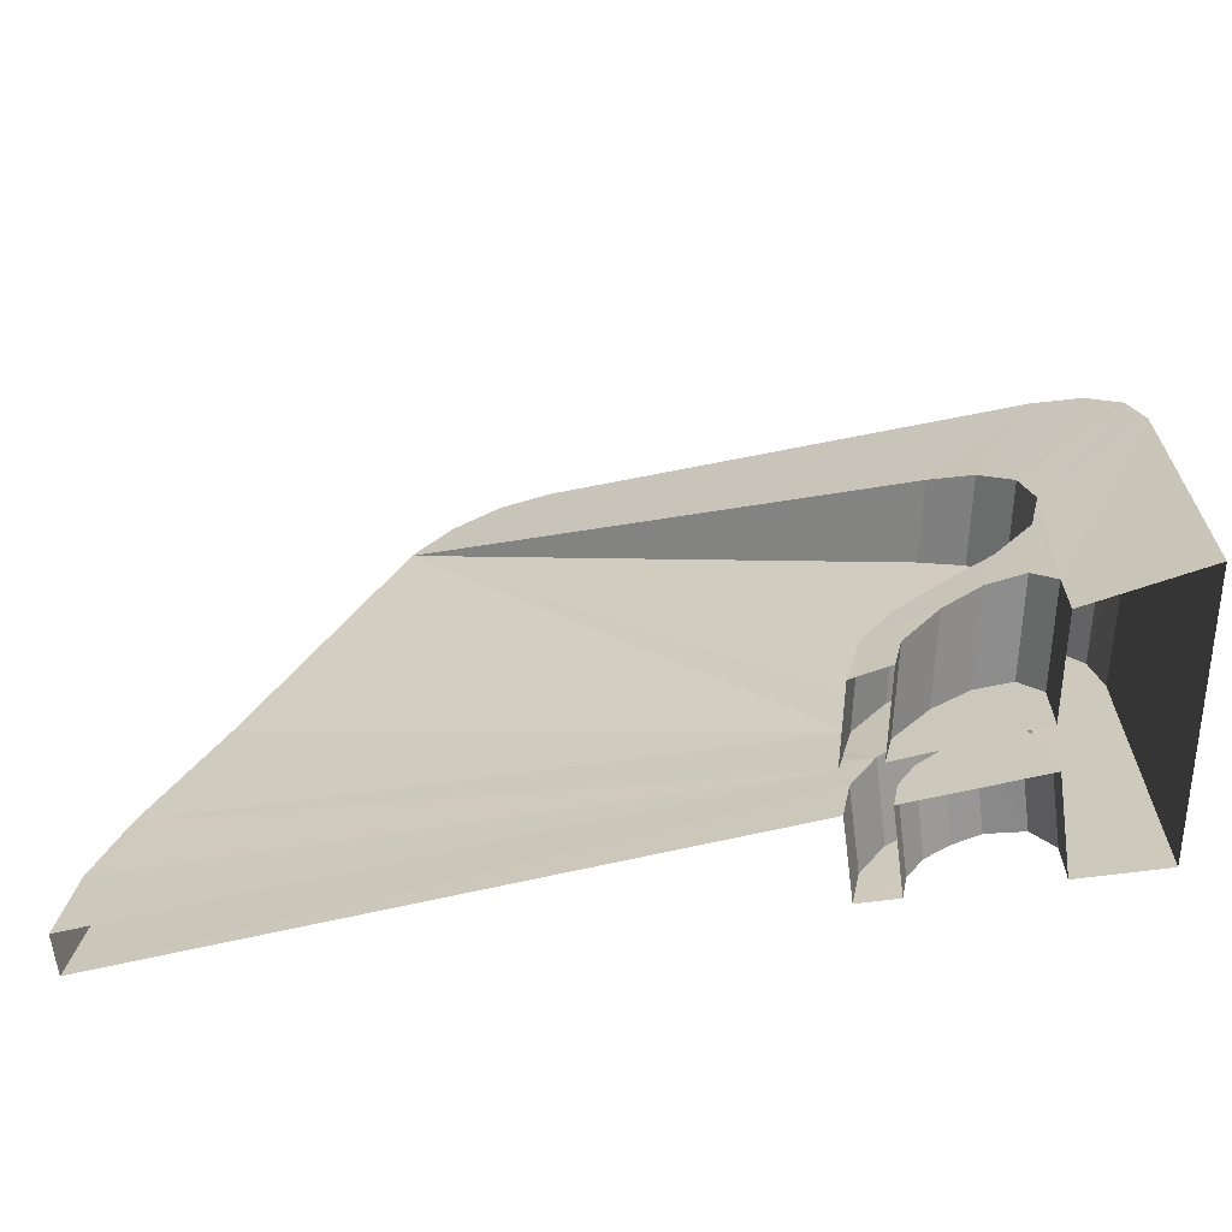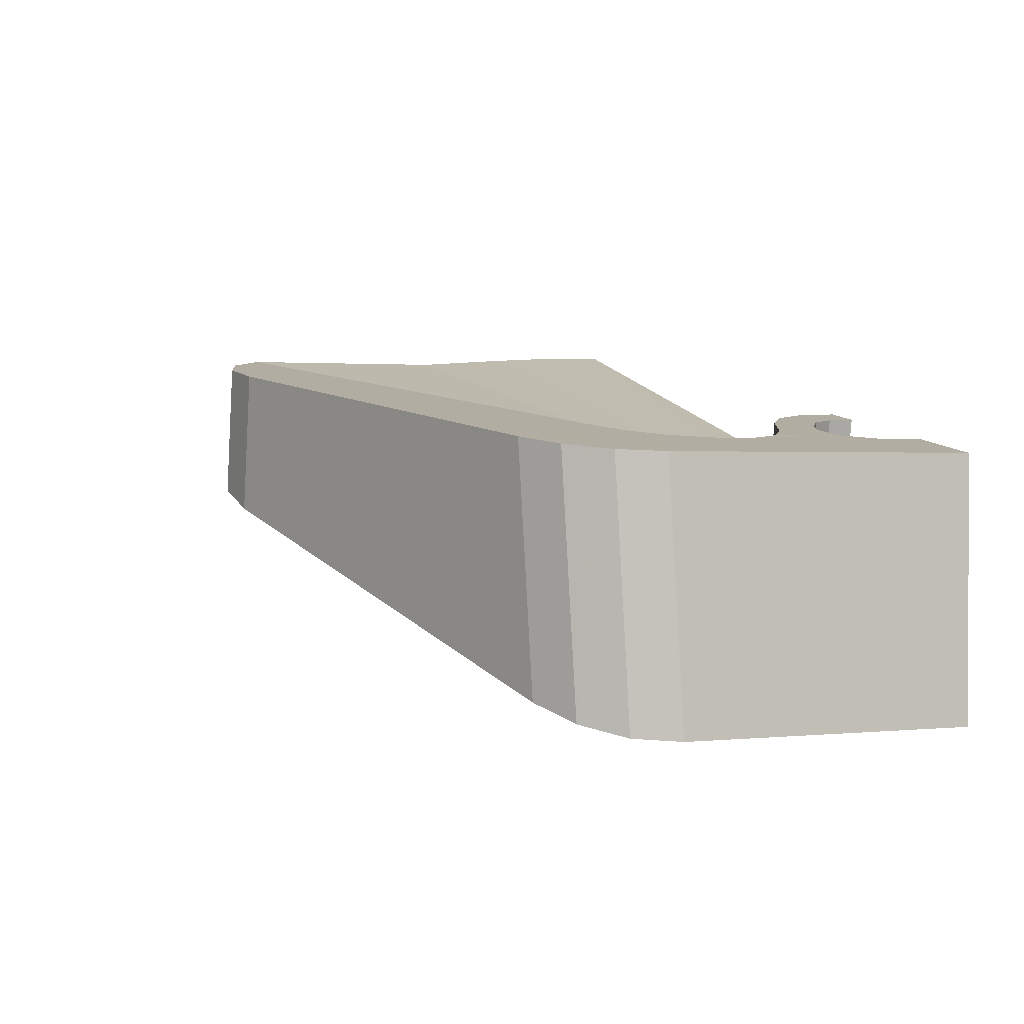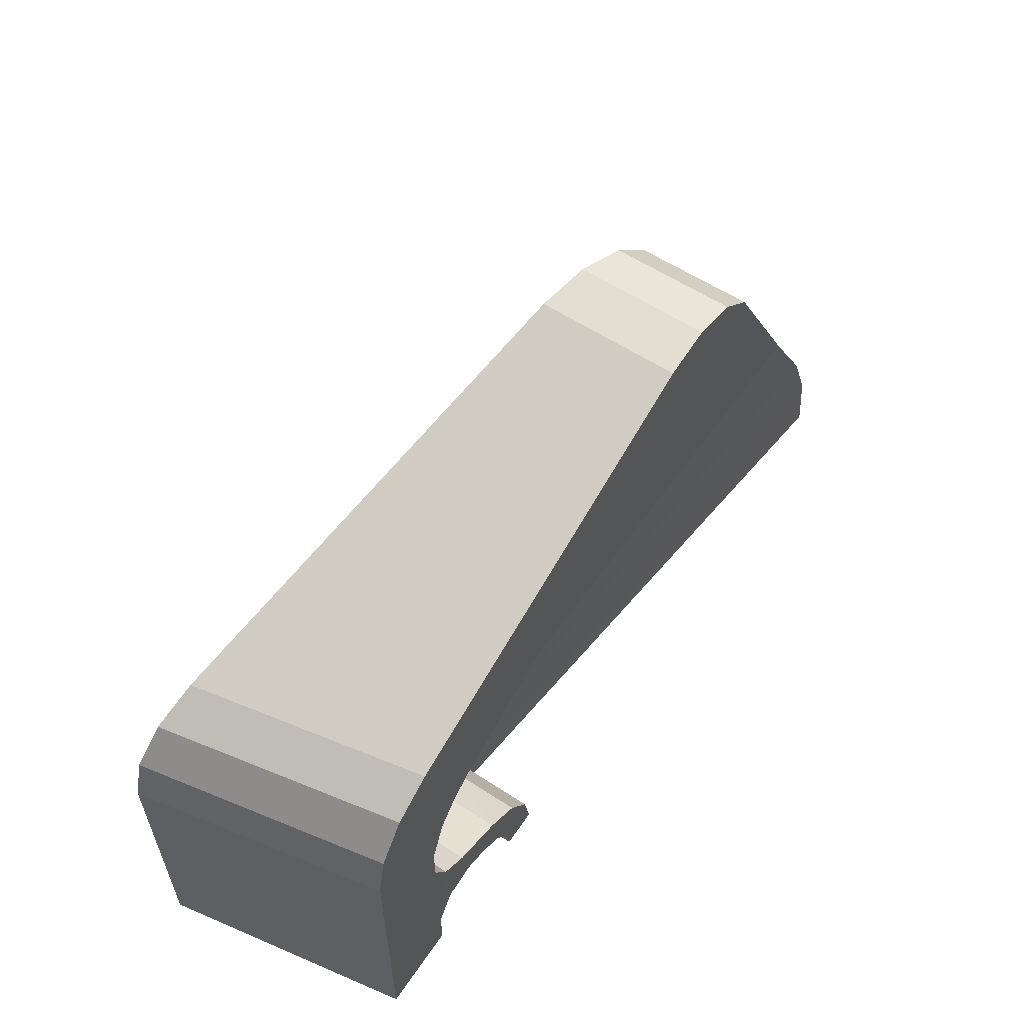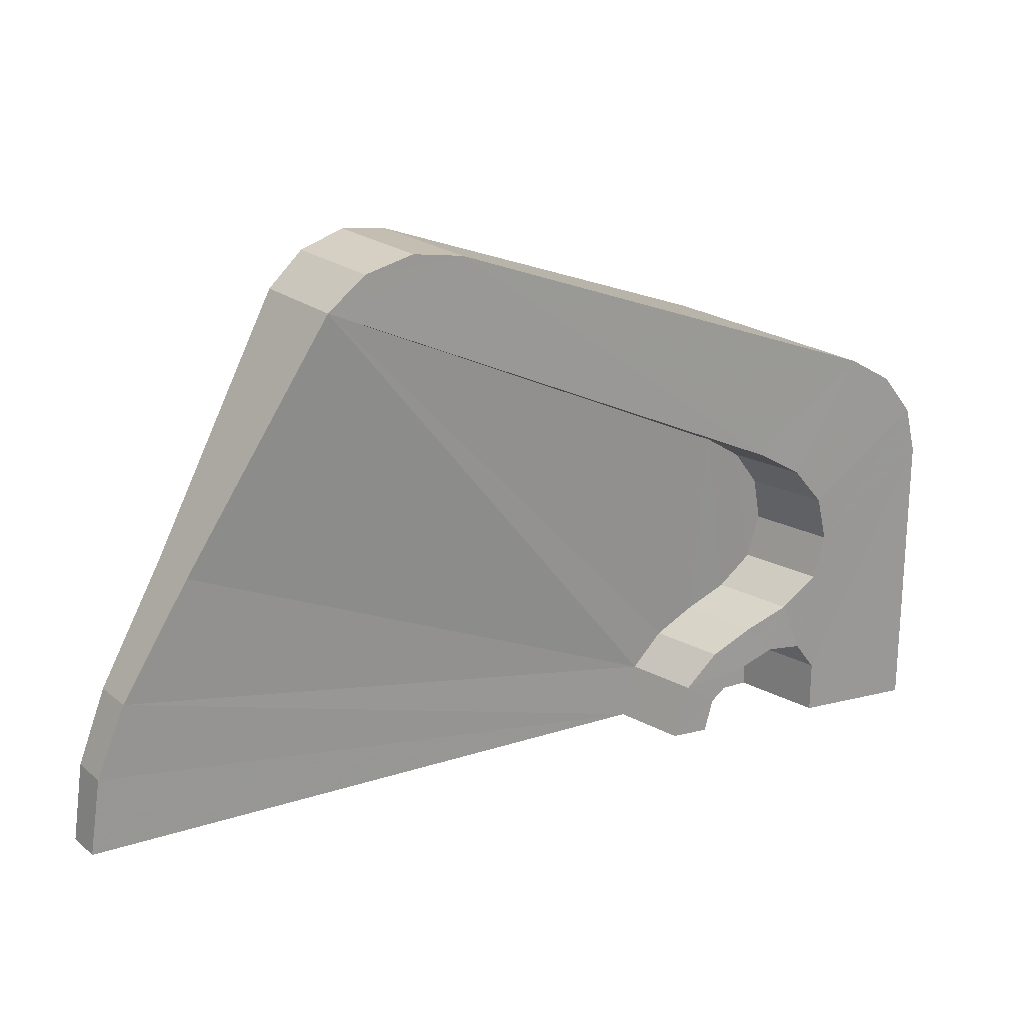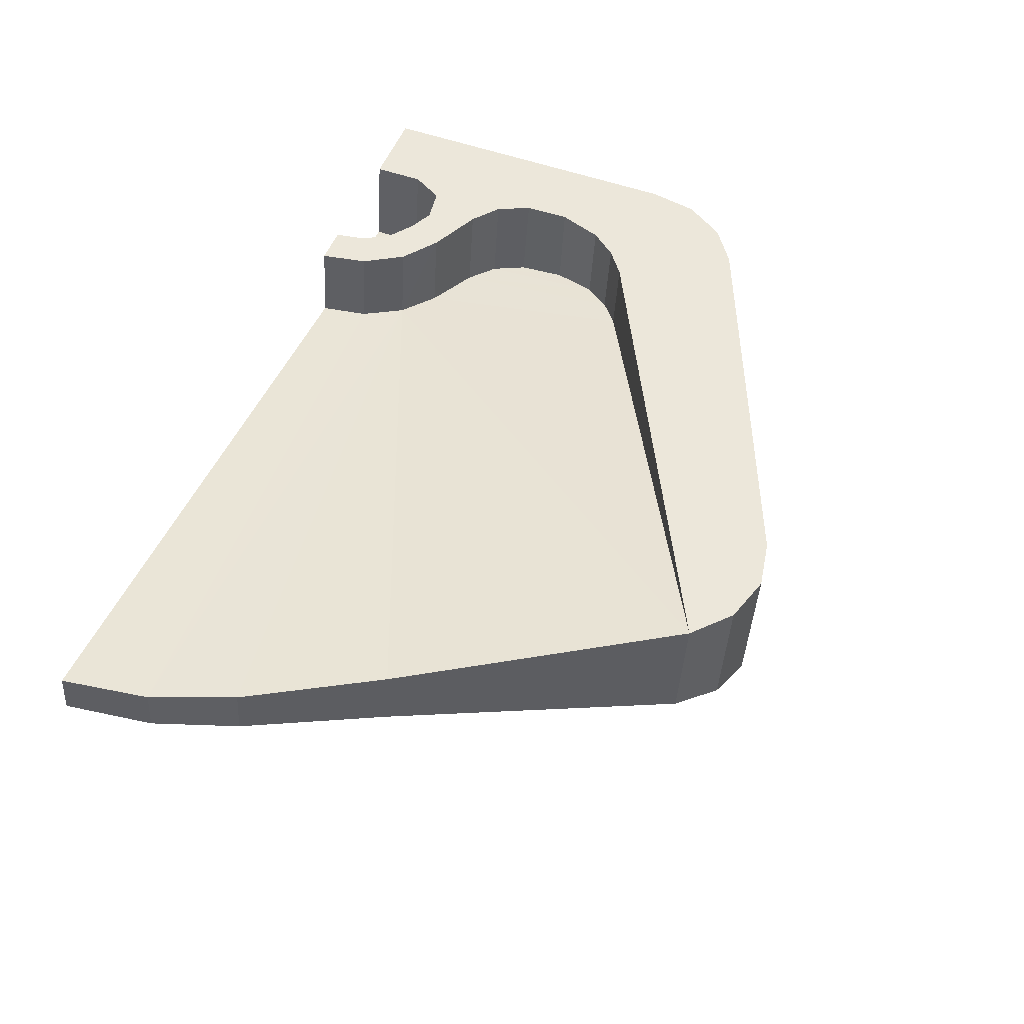
<metadata>
{"format":"obj","ext":"obj","renderer":"f3d","projection":"perspective","resolution":1024,"background":"white","views":[{"elev":-65.1,"azim":177.5,"up":"+Y"},{"elev":0.9,"azim":-111.5,"up":"+Z"},{"elev":58.8,"azim":-66.1,"up":"+Y"},{"elev":21.1,"azim":134.4,"up":"+Y"},{"elev":57.7,"azim":109.4,"up":"+Z"}]}
</metadata>
<code>
v 0.3095 0.4875 0.4675
v 0.2585 0.589 0.458
v 0.326 0.251 0.47
v 0.2565 0.728 0.458
v 0.0005 0.9965 0.4125
v 0.2585 0.589 0.458
v 0.398 0.42 0.483
v 0.3095 0.4875 0.4675
v 0.326 0.251 0.47
v 0.4385 0.2655 0.49
v 0.2585 0.589 0.458
v 0.0005 0.9965 0.4125
v 0.2655 0.1535 0.4595
v 0.326 0.251 0.47
v 0.57 0.3435 0.513
v 0.398 0.42 0.483
v 0.4385 0.2655 0.49
v 0.521 0.229 0.5045
v 0.521 0.229 0.5045
v 0.598 0.1745 0.518
v 0.686 0.261 0.5335
v 0.57 0.3435 0.513
v 0.598 0.1745 0.518
v 0.6495 0.094 0.527
v 0.763 0.1405 0.547
v 0.686 0.261 0.5335
v 0.6495 0.094 0.527
v 0.6675 0 0.5305
v 0.79 0 0.552
v 0.763 0.1405 0.547
v 0.308 0.864 0.467
v 0.0305 1.149 0.418
v 0.0005 0.9965 0.4125
v 0.2565 0.728 0.458
v 0.3795 0.9455 0.4795
v 0.119 1.274 0.4335
v 0.0305 1.149 0.418
v 0.308 0.864 0.467
v 0.247 1.353 0.4565
v 0.119 1.274 0.4335
v 0.3795 0.9455 0.4795
v 0.4675 1.005 0.495
v 1.514 1.821 0.6795
v 0.247 1.353 0.4565
v 0.4675 1.005 0.495
v 1.941 1.687 0.755
v 1.671 1.843 0.7075
v 1.514 1.821 0.6795
v 0.4675 1.005 0.495
v 1.941 1.687 0.755
v 1.823 1.794 0.734
v 1.671 1.843 0.7075
v 0.509 0.2685 -0.204
v 0.462 0.424 -0.2215
v 0.5915 0.3625 -0.1685
v 0.616 0.216 -0.161
v 0.509 0.2685 -0.204
v 0.616 0.216 -0.161
v 0.616 0.216 0.1145
v 0.509 0.2685 0.0825
v 0.5915 0.3625 -0.1685
v 0.716 0.2895 -0.1195
v 0.616 0.216 -0.161
v 0.122 1.224 -0.3595
v 0.034 1.099 -0.3955
v 0.0305 1.149 0.418
v 0.119 1.274 0.4335
v 0.2505 1.306 -0.308
v 0.122 1.224 -0.3595
v 0.119 1.274 0.4335
v 0.247 1.353 0.4565
v 1.89 1.794 0.3545
v 1.744 1.843 0.2955
v 1.671 1.843 0.7075
v 1.823 1.794 0.734
v 2.003 1.687 0.4005
v 1.89 1.794 0.3545
v 1.823 1.794 0.734
v 1.941 1.687 0.755
v 1.744 1.843 0.2955
v 1.593 1.821 0.2345
v 1.514 1.821 0.6795
v 1.671 1.843 0.7075
v 1.593 1.821 0.2345
v 0.2505 1.306 -0.308
v 0.247 1.353 0.4565
v 1.514 1.821 0.6795
v 0.5694 0.2291 0.2298
v 0.6452 0.1741 0.251
v 0.598 0.1745 0.518
v 0.521 0.229 0.5045
v 0.6452 0.1741 0.251
v 0.6956 0.09405 0.2651
v 0.6495 0.094 0.527
v 0.598 0.1745 0.518
v 0.6675 0 0.5305
v 0.6495 0.094 0.527
v 0.6956 0.09405 0.2651
v 0.713 0 0.27
v 0.4885 0.266 0.2071
v 0.5694 0.2291 0.2298
v 0.521 0.229 0.5045
v 0.4385 0.2655 0.49
v 0.4885 0.266 0.2071
v 0.4385 0.2655 0.49
v 0.326 0.251 0.47
v 0.3779 0.251 0.1761
v 0.3185 0.1535 0.1595
v 0.3779 0.251 0.1761
v 0.326 0.251 0.47
v 0.2655 0.1535 0.4595
v 0.7305 0.2615 0.2785
v 0.6165 0.3435 0.2485
v 0.57 0.3435 0.513
v 0.686 0.261 0.5335
v 0.807 0.1415 0.2975
v 0.7305 0.2615 0.2785
v 0.686 0.261 0.5335
v 0.763 0.1405 0.547
v 0.807 0.1415 0.2975
v 0.763 0.1405 0.547
v 0.79 0 0.552
v 0.8335 0 0.304
v 0.6165 0.3435 0.2485
v 0.4475 0.42 0.2035
v 0.398 0.42 0.483
v 0.57 0.3435 0.513
v 0.3095 0.5875 0.1725
v 0.306 0.731 0.1805
v 0.2565 0.728 0.458
v 0.2585 0.589 0.458
v 0.3095 0.5875 0.1725
v 0.2585 0.589 0.458
v 0.3095 0.4875 0.4675
v 0.3595 0.488 0.1815
v 0.4475 0.42 0.2035
v 0.3595 0.488 0.1815
v 0.3095 0.4875 0.4675
v 0.398 0.42 0.483
v 0.306 0.731 0.1805
v 0.3545 0.8645 0.2045
v 0.308 0.864 0.467
v 0.2565 0.728 0.458
v 0.422 0.9445 0.2305
v 0.509 1.005 0.2605
v 0.4675 1.005 0.495
v 0.3795 0.9455 0.4795
v 0.422 0.9445 0.2305
v 0.3795 0.9455 0.4795
v 0.308 0.864 0.467
v 0.3545 0.8645 0.2045
v 0.4675 1.005 0.495
v 0.509 1.005 0.2605
v 1.941 1.687 0.755
v 0.445 0.9295 -0.234
v 0.566 1.008 -0.1825
v 0.566 1.008 0.0625
v 0.445 0.9295 0.032
v 2.003 1.687 0.4005
v 0.566 1.008 0.0625
v 0.566 1.008 -0.1825
v 0.3565 0.8125 -0.2695
v 0.445 0.9295 -0.234
v 0.445 0.9295 0.032
v 0.3565 0.8125 0.0145
v 0.3585 0.522 -0.266
v 0.3255 0.6665 -0.2805
v 0.3255 0.6665 0.0135
v 0.3585 0.522 0.029
v 0.3255 0.6665 -0.2805
v 0.3565 0.8125 -0.2695
v 0.3565 0.8125 0.0145
v 0.3255 0.6665 0.0135
v 0.5915 0.3625 -0.1685
v 0.462 0.424 -0.2215
v 0.462 0.424 0.064
v 0.5915 0.3625 0.1035
v 0.462 0.424 -0.2215
v 0.3585 0.522 -0.266
v 0.3585 0.522 0.029
v 0.462 0.424 0.064
v 0.716 0.2895 -0.1195
v 0.5915 0.3625 -0.1685
v 0.5915 0.3625 0.1035
v 0.716 0.2895 0.14
v 0.812 0.18 -0.082
v 0.716 0.2895 -0.1195
v 0.716 0.2895 0.14
v 0.812 0.18 0.168
v 0.856 0 -0.0635
v 0.812 0.18 -0.082
v 0.812 0.18 0.168
v 0.856 0 0.1815
v 0.4045 0.26 -0.246
v 0.344 0.171 -0.2705
v 0.3585 0.522 -0.266
v 0.462 0.424 -0.2215
v 0.4045 0.26 -0.246
v 0.3585 0.522 -0.266
v 0.034 1.099 -0.3955
v 0.3565 0.8125 -0.2695
v 0.3255 0.6665 -0.2805
v 0.0005 0.946 -0.408
v 0.122 1.224 -0.3595
v 0.3565 0.8125 -0.2695
v 0.034 1.099 -0.3955
v 0.445 0.9295 -0.234
v 0.3565 0.8125 -0.2695
v 0.122 1.224 -0.3595
v 0.2505 1.306 -0.308
v 0.462 0.424 -0.2215
v 0.509 0.2685 -0.204
v 0.4045 0.26 -0.246
v 0.812 0.18 -0.082
v 0.72 0.1085 -0.119
v 0.616 0.216 -0.161
v 0.716 0.2895 -0.1195
v 0.72 0.1085 -0.119
v 0.812 0.18 -0.082
v 0.856 0 -0.0635
v 0.7445 0 -0.109
v 0.566 1.008 -0.1825
v 0.445 0.9295 -0.234
v 0.2505 1.306 -0.308
v 1.593 1.821 0.2345
v 2.003 1.687 0.4005
v 0.566 1.008 -0.1825
v 0.2505 1.306 -0.308
v 1.593 1.821 0.2345
v 1.744 1.843 0.2955
v 1.89 1.794 0.3545
v 2.003 1.687 0.4005
v 0.344 0.171 -0.2705
v 0.4045 0.26 -0.246
v 0.4045 0.26 0.0505
v 0.344 0.171 0.0325
v 0.4045 0.26 -0.246
v 0.509 0.2685 -0.204
v 0.509 0.2685 0.0825
v 0.4045 0.26 0.0505
v 0.616 0.216 -0.161
v 0.72 0.1085 -0.119
v 0.72 0.1085 0.146
v 0.616 0.216 0.1145
v 0.7445 0 0.1535
v 0.72 0.1085 0.146
v 0.72 0.1085 -0.119
v 0.7445 0 -0.109
v 2.651 0.5 0.6805
v 2.439 0.886 0.6005
v 2.407 0.8855 0.7875
v 2.627 0.5 0.824
v 2.439 0.886 0.6005
v 2.003 1.687 0.4005
v 1.941 1.687 0.755
v 2.407 0.8855 0.7875
v 2.78 0 0.7265
v 2.744 0.258 0.7135
v 2.721 0.258 0.8425
v 2.758 0 0.8495
v 2.744 0.258 0.7135
v 2.651 0.5 0.6805
v 2.627 0.5 0.824
v 2.721 0.258 0.8425
v 0.344 0.171 -0.2705
v 0.0005 0.946 -0.408
v 0.3255 0.6665 -0.2805
v 0.344 0.171 -0.2705
v 0.3255 0.6665 -0.2805
v 0.3585 0.522 -0.266
v 0.3595 0.488 0.1815
v 0.3545 0.8645 0.2045
v 0.306 0.731 0.1805
v 0.3095 0.5875 0.1725
v 0.4475 0.42 0.2035
v 0.422 0.9445 0.2305
v 0.3545 0.8645 0.2045
v 0.3595 0.488 0.1815
v 0.6165 0.3435 0.2485
v 0.509 1.005 0.2605
v 0.422 0.9445 0.2305
v 0.4475 0.42 0.2035
v 0.6165 0.3435 0.2485
v 0.7305 0.2615 0.2785
v 1.941 1.687 0.755
v 0.509 1.005 0.2605
v 0.7305 0.2615 0.2785
v 2.407 0.8855 0.7875
v 1.941 1.687 0.755
v 2.758 0 0.8495
v 0.807 0.1415 0.2975
v 0.8335 0 0.304
v 2.721 0.258 0.8425
v 0.7305 0.2615 0.2785
v 0.807 0.1415 0.2975
v 2.758 0 0.8495
v 0.7305 0.2615 0.2785
v 2.627 0.5 0.824
v 2.407 0.8855 0.7875
v 0.7305 0.2615 0.2785
v 2.721 0.258 0.8425
v 2.627 0.5 0.824
v 0.3585 0.522 0.029
v 0.3255 0.6665 0.0135
v 0.3565 0.8125 0.0145
v 0.462 0.424 0.064
v 0.445 0.9295 0.032
v 0.566 1.008 0.0625
v 0.5915 0.3625 0.1035
v 0.566 1.008 0.0625
v 2.003 1.687 0.4005
v 0.716 0.2895 0.14
v 0.5915 0.3625 0.1035
v 2.003 1.687 0.4005
v 2.439 0.886 0.6005
v 0.812 0.18 0.168
v 2.003 1.687 0.4005
v 0.812 0.18 0.168
v 0.716 0.2895 0.14
v 0.856 0 0.1815
v 2.744 0.258 0.7135
v 2.78 0 0.7265
v 2.651 0.5 0.6805
v 0.812 0.18 0.168
v 2.439 0.886 0.6005
v 0.856 0 0.1815
v 0.812 0.18 0.168
v 2.651 0.5 0.6805
v 0.856 0 0.1815
v 2.651 0.5 0.6805
v 2.744 0.258 0.7135
v 0.0005 0.9965 0.4125
v 0.0005 0 0.4125
v 0.2655 0 0.4595
v 0.2655 0.1535 0.4595
v 0.2655 0.1535 0.4595
v 0.2655 0 0.4595
v 0.3185 0 0.1595
v 0.3185 0.1535 0.1595
v 0.344 0.171 0.0325
v 0.344 0 0.0325
v 0.344 0 -0.2705
v 0.344 0.171 -0.2705
v 0.0005 0.946 -0.408
v 0.0005 0 -0.408
v 0.0005 0 0.4125
v 0.0005 0.9965 0.4125
v 0.3185 0.1535 0.1595
v 0.3185 0 0.1595
v 0.4885 0.266 0.2071
v 0.3779 0.251 0.1761
v 0.344 0.171 0.0325
v 0.4045 0.26 0.0505
v 0.509 0.2685 0.0825
v 0.344 0 0.0325
v 0.344 0 0.0325
v 0.509 0.2685 0.0825
v 0.616 0.216 0.1145
v 0.7445 0 0.1535
v 0.7445 0 0.1535
v 0.616 0.216 0.1145
v 0.72 0.1085 0.146
v 0.344 0.171 -0.2705
v 0.344 0 -0.2705
v 0.0005 0 -0.408
v 0.0005 0.946 -0.408
v 0.713 0 0.27
v 0.5694 0.2291 0.2298
v 0.4885 0.266 0.2071
v 0.3185 0 0.1595
v 0.6956 0.09405 0.2651
v 0.6452 0.1741 0.251
v 0.5694 0.2291 0.2298
v 0.713 0 0.27
v 0.3585 0.522 0.029
v 0.3565 0.8125 0.0145
v 0.445 0.9295 0.032
v 0.3585 0.522 0.029
v 0.445 0.9295 0.032
v 0.462 0.424 0.064
v 0.034 1.099 -0.3955
v 0.0005 0.946 -0.408
v 0.0305 1.149 0.418
v 0.0005 0.946 -0.408
v 0.0005 0.9965 0.4125
v 0.0305 1.149 0.418
g mesh7098764
f 1 2 3
f 4 5 6
f 7 8 9
f 9 10 7
f 11 12 13
f 13 14 11
f 15 16 17
f 17 18 15
f 19 20 21
f 21 22 19
f 23 24 25
f 25 26 23
f 27 28 29
f 29 30 27
f 31 32 33
f 33 34 31
f 35 36 37
f 37 38 35
f 39 40 41
f 41 42 39
f 43 44 45
f 46 47 48
f 48 49 46
f 50 51 52
f 53 54 55
f 55 56 53
f 57 58 59
f 59 60 57
f 61 62 63
f 64 65 66
f 66 67 64
f 68 69 70
f 70 71 68
f 72 73 74
f 74 75 72
f 76 77 78
f 78 79 76
f 80 81 82
f 82 83 80
f 84 85 86
f 86 87 84
f 88 89 90
f 90 91 88
f 92 93 94
f 94 95 92
f 96 97 98
f 98 99 96
f 100 101 102
f 102 103 100
f 104 105 106
f 106 107 104
f 108 109 110
f 110 111 108
f 112 113 114
f 114 115 112
f 116 117 118
f 118 119 116
f 120 121 122
f 122 123 120
f 124 125 126
f 126 127 124
f 128 129 130
f 130 131 128
f 132 133 134
f 134 135 132
f 136 137 138
f 138 139 136
f 140 141 142
f 142 143 140
f 144 145 146
f 146 147 144
f 148 149 150
f 150 151 148
f 152 153 154
f 155 156 157
f 157 158 155
f 159 160 161
f 162 163 164
f 164 165 162
f 166 167 168
f 168 169 166
f 170 171 172
f 172 173 170
f 174 175 176
f 176 177 174
f 178 179 180
f 180 181 178
f 182 183 184
f 184 185 182
f 186 187 188
f 188 189 186
f 190 191 192
f 192 193 190
f 194 195 196
f 197 198 199
f 200 201 202
f 202 203 200
f 204 205 206
f 207 208 209
f 209 210 207
f 211 212 213
f 214 215 216
f 216 217 214
f 218 219 220
f 220 221 218
f 222 223 224
f 225 226 227
f 227 228 225
f 229 230 231
f 231 232 229
f 233 234 235
f 235 236 233
f 237 238 239
f 239 240 237
f 241 242 243
f 243 244 241
f 245 246 247
f 247 248 245
f 249 250 251
f 251 252 249
f 253 254 255
f 255 256 253
f 257 258 259
f 259 260 257
f 261 262 263
f 263 264 261
f 265 266 267
f 268 269 270
f 271 272 273
f 273 274 271
f 275 276 277
f 277 278 275
f 279 280 281
f 281 282 279
f 283 284 285
f 285 286 283
f 287 288 289
f 290 291 292
f 293 294 295
f 295 296 293
f 297 298 299
f 300 301 302
f 303 304 305
f 306 307 308
f 308 309 306
f 310 311 312
f 312 313 310
f 314 315 316
f 317 318 319
f 320 321 322
f 323 324 325
f 326 327 328
f 329 330 331
f 332 333 334
f 334 335 332
f 336 337 338
f 338 339 336
f 340 341 342
f 342 343 340
f 344 345 346
f 346 347 344
f 348 349 350
f 350 351 348
f 352 353 354
f 354 355 352
f 356 357 358
f 358 359 356
f 360 361 362
f 363 364 365
f 365 366 363
f 367 368 369
f 369 370 367
f 371 372 373
f 373 374 371
f 375 376 377
f 378 379 380
f 381 382 383
f 384 385 386

</code>
